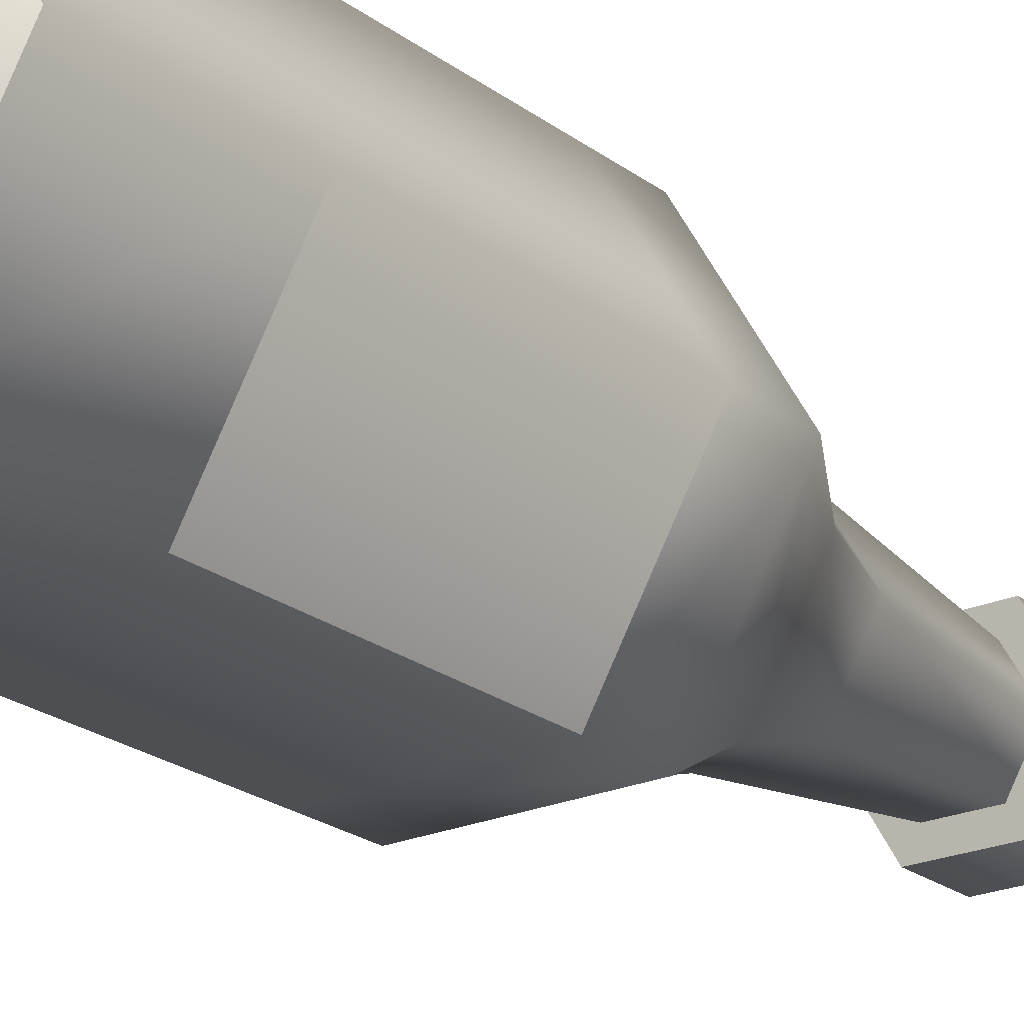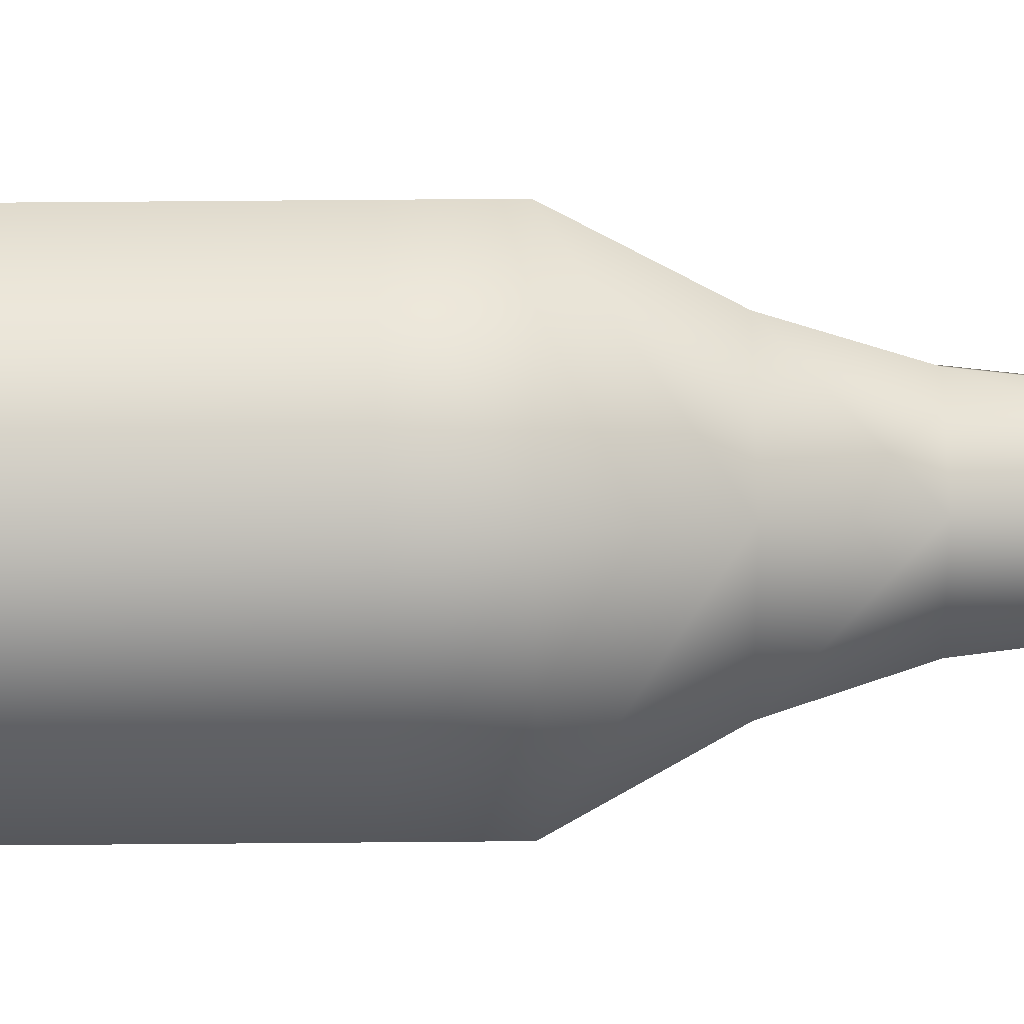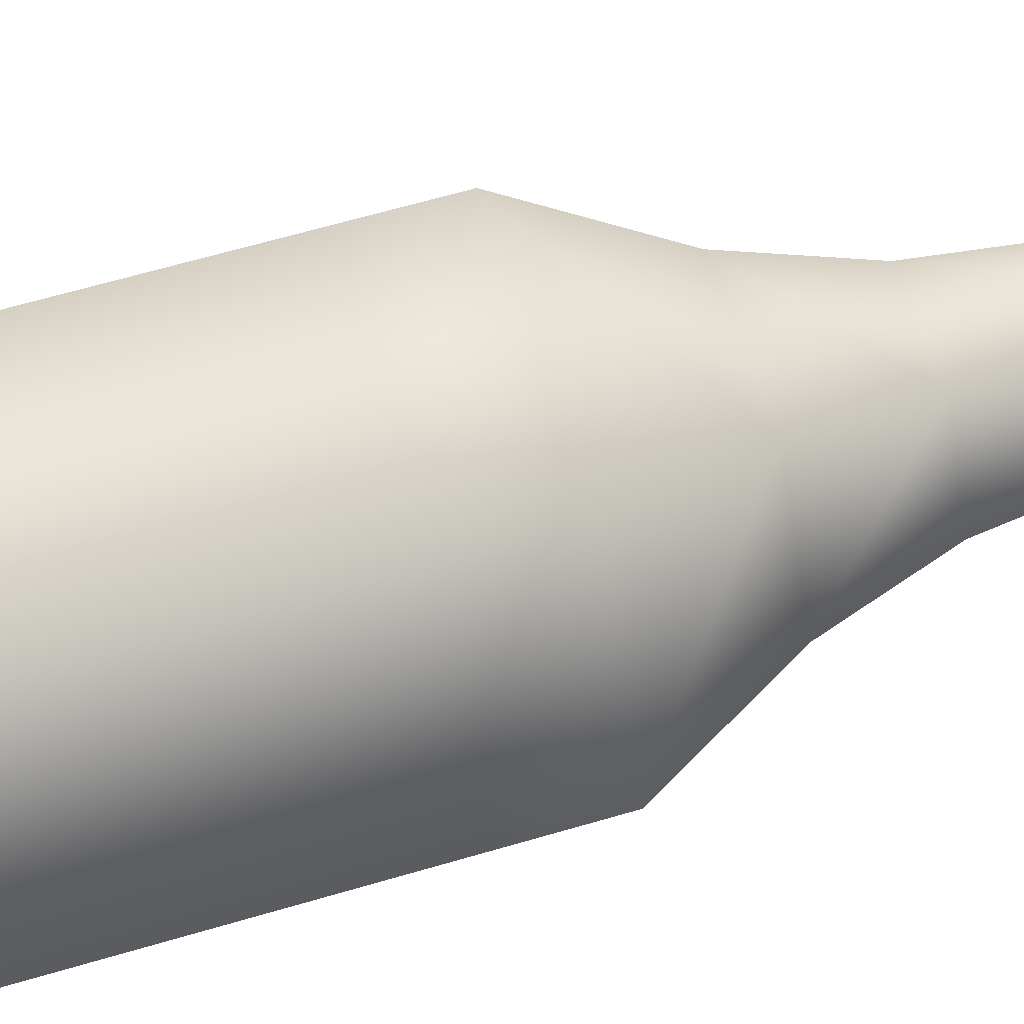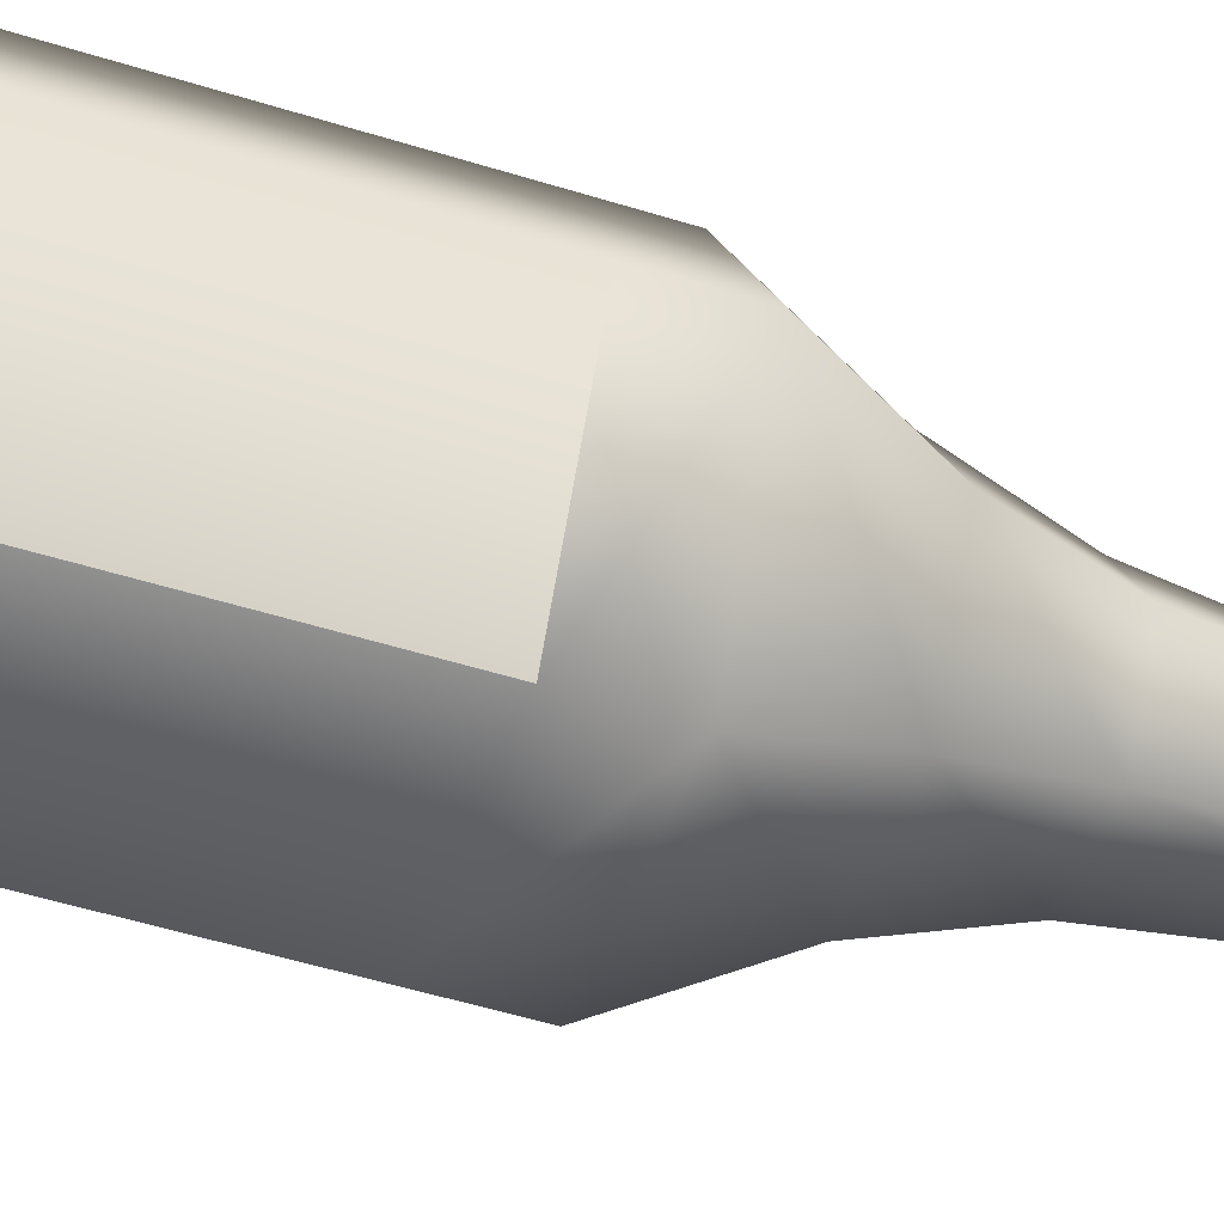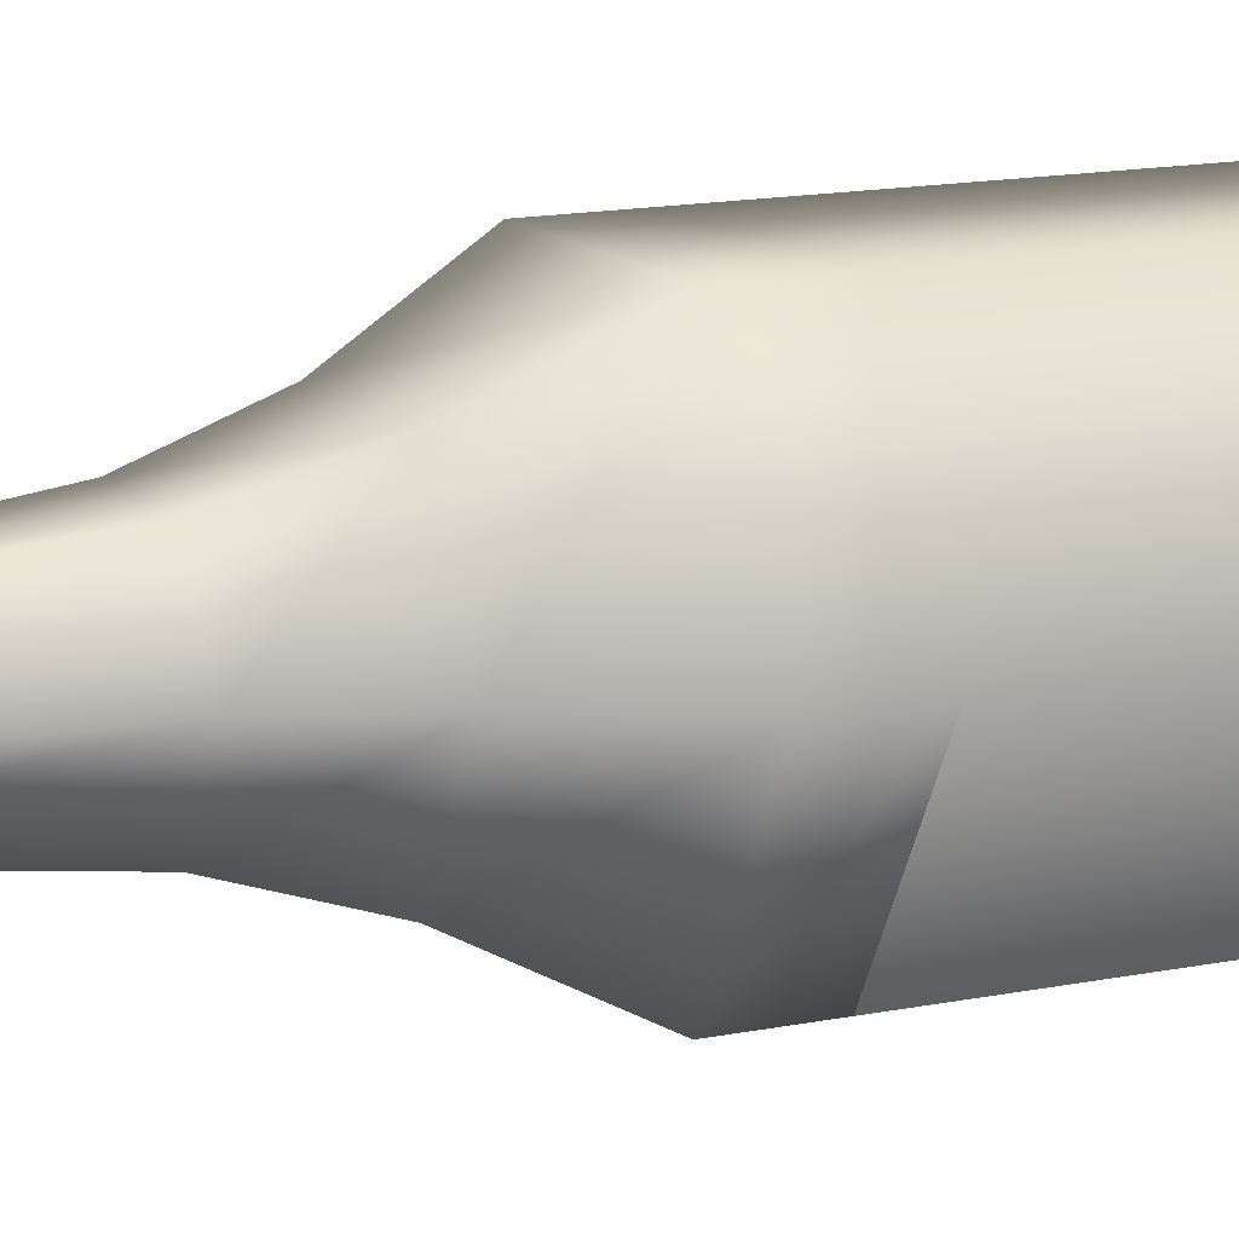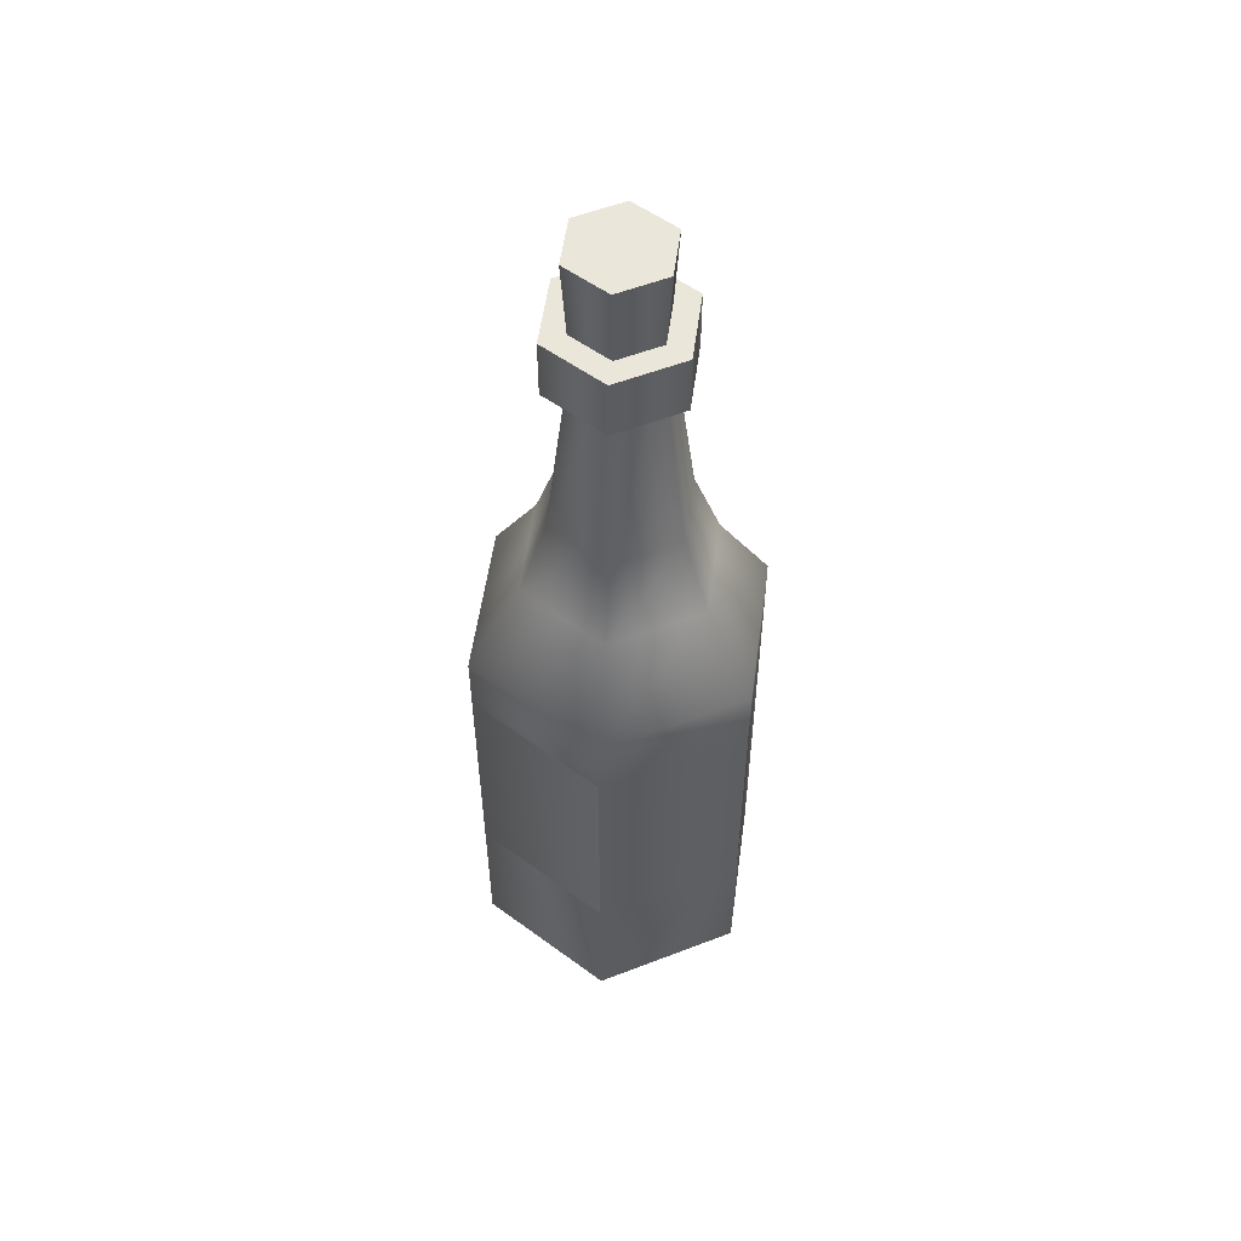
<metadata>
{"format":"obj","ext":"obj","renderer":"f3d","projection":"perspective","resolution":1024,"background":"white","views":[{"elev":-22.0,"azim":37.4,"up":"+Z"},{"elev":62.8,"azim":89.5,"up":"+Z"},{"elev":58.5,"azim":72.6,"up":"+Z"},{"elev":-47.2,"azim":70.1,"up":"+Z"},{"elev":13.3,"azim":-115.9,"up":"+Z"},{"elev":54.8,"azim":157.8,"up":"+Y"}]}
</metadata>
<code>
g wine-white
v 0.07837 -0.0216 0 1 1 1
v 0.03919 -0.0216 -0.06787 1 1 1
v 0.03919 -0.0216 0.06787 1 1 1
v -0.03919 -0.0216 0.06787 1 1 1
v -0.03919 -0.0216 -0.06787 1 1 1
v -0.07837 -0.0216 0 1 1 1
v -0.02349 0.4261 -0.04068 1 1 1
v 0.02349 0.4261 -0.04068 1 1 1
v -0.01456 0.5616 -0.02521 1 1 1
v 0.01456 0.5616 -0.02521 1 1 1
v 0.02349 0.4261 0.04068 1 1 1
v -0.02349 0.4261 0.04068 1 1 1
v 0.01456 0.5616 0.02521 1 1 1
v -0.01456 0.5616 0.02521 1 1 1
v 0.04698 0.4261 0 1 1 1
v 0.02911 0.5616 0 1 1 1
v -0.04698 0.4261 0 1 1 1
v -0.02911 0.5616 0 1 1 1
v -0.0507 0 0.08781 1 1 1
v -0.1014 0 0 1 1 1
v 0.0507 0 0.08781 1 1 1
v 0.1014 0 0 1 1 1
v 0.0507 0 -0.08781 1 1 1
v -0.0507 0 -0.08781 1 1 1
v 0.0507 0.1041 0.08781 1 1 1
v -0.0507 0.1041 0.08781 1 1 1
v -0.0507 0.1041 -0.08781 1 1 1
v -0.1014 0.1041 0 1 1 1
v 0.1014 0.1041 0 1 1 1
v 0.0507 0.1041 -0.08781 1 1 1
v 0.0507 0.2703 0.08781 1 1 1
v -0.0507 0.2703 0.08781 1 1 1
v 0.0507 0.312 0.08781 1 1 1
v -0.0507 0.312 0.08781 1 1 1
v -0.1014 0.2703 0 1 1 1
v -0.1014 0.312 0 1 1 1
v 0.1014 0.312 0 1 1 1
v 0.1014 0.2703 0 1 1 1
v -0.0507 0.2703 -0.08781 1 1 1
v -0.0507 0.312 -0.08781 1 1 1
v 0.0507 0.2703 -0.08781 1 1 1
v 0.0507 0.312 -0.08781 1 1 1
v -0.06566 0.3725 0 1 1 1
v -0.03283 0.3725 0.05686 1 1 1
v -0.03283 0.3725 -0.05686 1 1 1
v 0.03283 0.3725 0.05686 1 1 1
v 0.03283 0.3725 -0.05686 1 1 1
v 0.06566 0.3725 0 1 1 1
v 0.04716 0.5416 -5.414e-16 1 1 1
v 0.02358 0.5416 -0.04084 1 1 1
v 0.02358 0.5416 0.04084 1 1 1
v -0.02358 0.5416 0.04084 1 1 1
v -0.02358 0.5416 -0.04084 1 1 1
v -0.04716 0.5416 -5.414e-16 1 1 1
v 0.04716 0.5816 -5.414e-16 1 1 1
v 0.02358 0.5816 0.04084 1 1 1
v 0.02358 0.5816 -0.04084 1 1 1
v -0.02358 0.5816 -0.04084 1 1 1
v -0.02358 0.5816 0.04084 1 1 1
v -0.04716 0.5816 -5.414e-16 1 1 1
v 0.03346 0.634 0 1 1 1
v 0.01673 0.634 0.02898 1 1 1
v 0.01673 0.634 -0.02898 1 1 1
v -0.01673 0.634 -0.02898 1 1 1
v -0.01673 0.634 0.02898 1 1 1
v -0.03346 0.634 0 1 1 1
f 3 2 1
f 2 3 4
f 2 4 5
f 5 4 6
f 9 8 7
f 8 9 10
f 13 12 11
f 12 13 14
f 10 15 8
f 15 10 16
f 17 9 7
f 9 17 18
f 12 18 17
f 18 12 14
f 13 15 16
f 15 13 11
f 19 6 4
f 6 19 20
f 21 4 3
f 4 21 19
f 1 23 22
f 23 1 2
f 21 1 22
f 1 21 3
f 24 2 5
f 2 24 23
f 6 24 5
f 24 6 20
f 25 19 21
f 19 25 26
f 20 27 24
f 27 20 28
f 25 22 29
f 22 25 21
f 29 23 30
f 23 29 22
f 19 28 20
f 28 19 26
f 33 32 31
f 32 33 34
f 32 36 35
f 36 32 34
f 33 38 37
f 38 33 31
f 35 40 39
f 40 35 36
f 27 23 24
f 23 27 30
f 30 27 39
f 30 39 41
f 41 39 42
f 42 39 40
f 37 41 42
f 41 37 38
f 34 43 36
f 43 34 44
f 36 45 40
f 45 36 43
f 46 34 33
f 34 46 44
f 47 37 42
f 37 47 48
f 46 37 48
f 37 46 33
f 45 42 40
f 42 45 47
f 43 7 45
f 7 43 17
f 44 17 43
f 17 44 12
f 11 44 46
f 44 11 12
f 8 48 47
f 48 8 15
f 7 47 45
f 47 7 8
f 11 48 15
f 48 11 46
f 51 50 49
f 50 51 52
f 50 52 53
f 53 52 54
f 57 56 55
f 56 57 58
f 56 58 59
f 59 58 60
f 56 49 55
f 49 56 51
f 55 50 57
f 50 55 49
f 58 50 53
f 50 58 57
f 54 58 53
f 58 54 60
f 52 60 54
f 60 52 59
f 56 52 51
f 52 56 59
f 63 62 61
f 62 63 64
f 62 64 65
f 65 64 66
f 62 16 61
f 16 62 13
f 9 66 64
f 66 9 18
f 62 14 13
f 14 62 65
f 14 66 18
f 66 14 65
f 64 10 9
f 10 64 63
f 61 10 63
f 10 61 16
f 31 26 25
f 26 31 32
f 31 29 38
f 29 31 25
f 28 39 27
f 39 28 35
f 38 30 41
f 30 38 29
f 26 35 28
f 35 26 32
g wine-white
f 3 2 1
f 2 3 4
f 2 4 5
f 5 4 6
f 9 8 7
f 8 9 10
f 13 12 11
f 12 13 14
f 10 15 8
f 15 10 16
f 17 9 7
f 9 17 18
f 12 18 17
f 18 12 14
f 13 15 16
f 15 13 11
f 19 6 4
f 6 19 20
f 21 4 3
f 4 21 19
f 1 23 22
f 23 1 2
f 21 1 22
f 1 21 3
f 24 2 5
f 2 24 23
f 6 24 5
f 24 6 20
f 25 19 21
f 19 25 26
f 20 27 24
f 27 20 28
f 25 22 29
f 22 25 21
f 29 23 30
f 23 29 22
f 19 28 20
f 28 19 26
f 33 32 31
f 32 33 34
f 32 36 35
f 36 32 34
f 33 38 37
f 38 33 31
f 35 40 39
f 40 35 36
f 27 23 24
f 23 27 30
f 30 27 39
f 30 39 41
f 41 39 42
f 42 39 40
f 37 41 42
f 41 37 38
f 34 43 36
f 43 34 44
f 36 45 40
f 45 36 43
f 46 34 33
f 34 46 44
f 47 37 42
f 37 47 48
f 46 37 48
f 37 46 33
f 45 42 40
f 42 45 47
f 43 7 45
f 7 43 17
f 44 17 43
f 17 44 12
f 11 44 46
f 44 11 12
f 8 48 47
f 48 8 15
f 7 47 45
f 47 7 8
f 11 48 15
f 48 11 46
f 51 50 49
f 50 51 52
f 50 52 53
f 53 52 54
f 57 56 55
f 56 57 58
f 56 58 59
f 59 58 60
f 56 49 55
f 49 56 51
f 55 50 57
f 50 55 49
f 58 50 53
f 50 58 57
f 54 58 53
f 58 54 60
f 52 60 54
f 60 52 59
f 56 52 51
f 52 56 59
f 63 62 61
f 62 63 64
f 62 64 65
f 65 64 66
f 62 16 61
f 16 62 13
f 9 66 64
f 66 9 18
f 62 14 13
f 14 62 65
f 14 66 18
f 66 14 65
f 64 10 9
f 10 64 63
f 61 10 63
f 10 61 16
f 31 26 25
f 26 31 32
f 31 29 38
f 29 31 25
f 28 39 27
f 39 28 35
f 38 30 41
f 30 38 29
f 26 35 28
f 35 26 32

</code>
